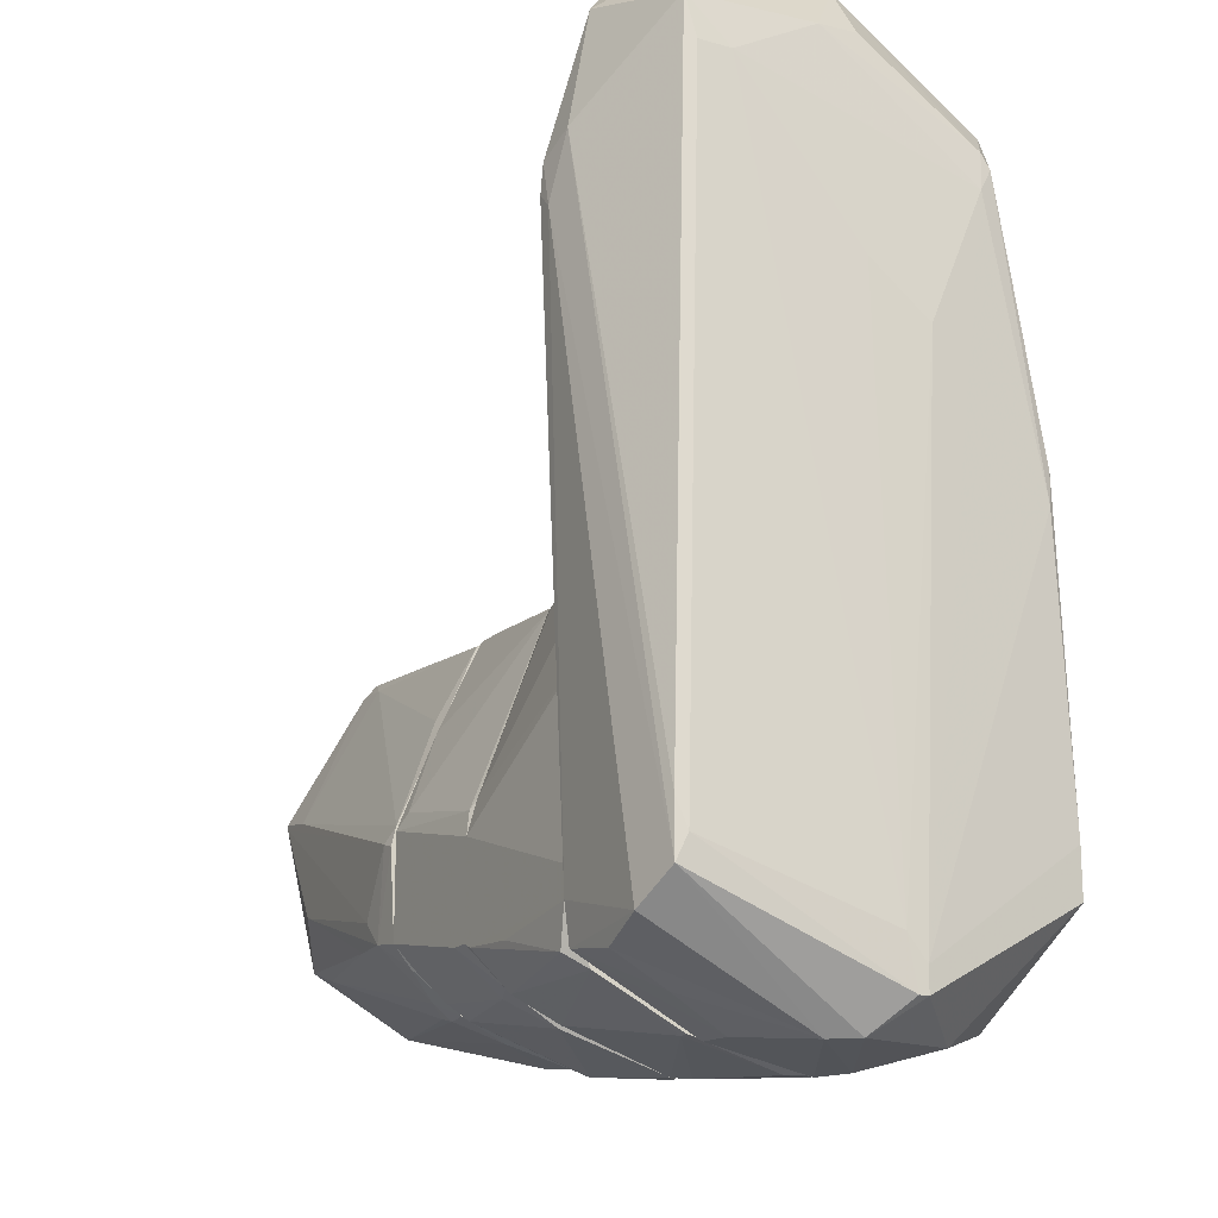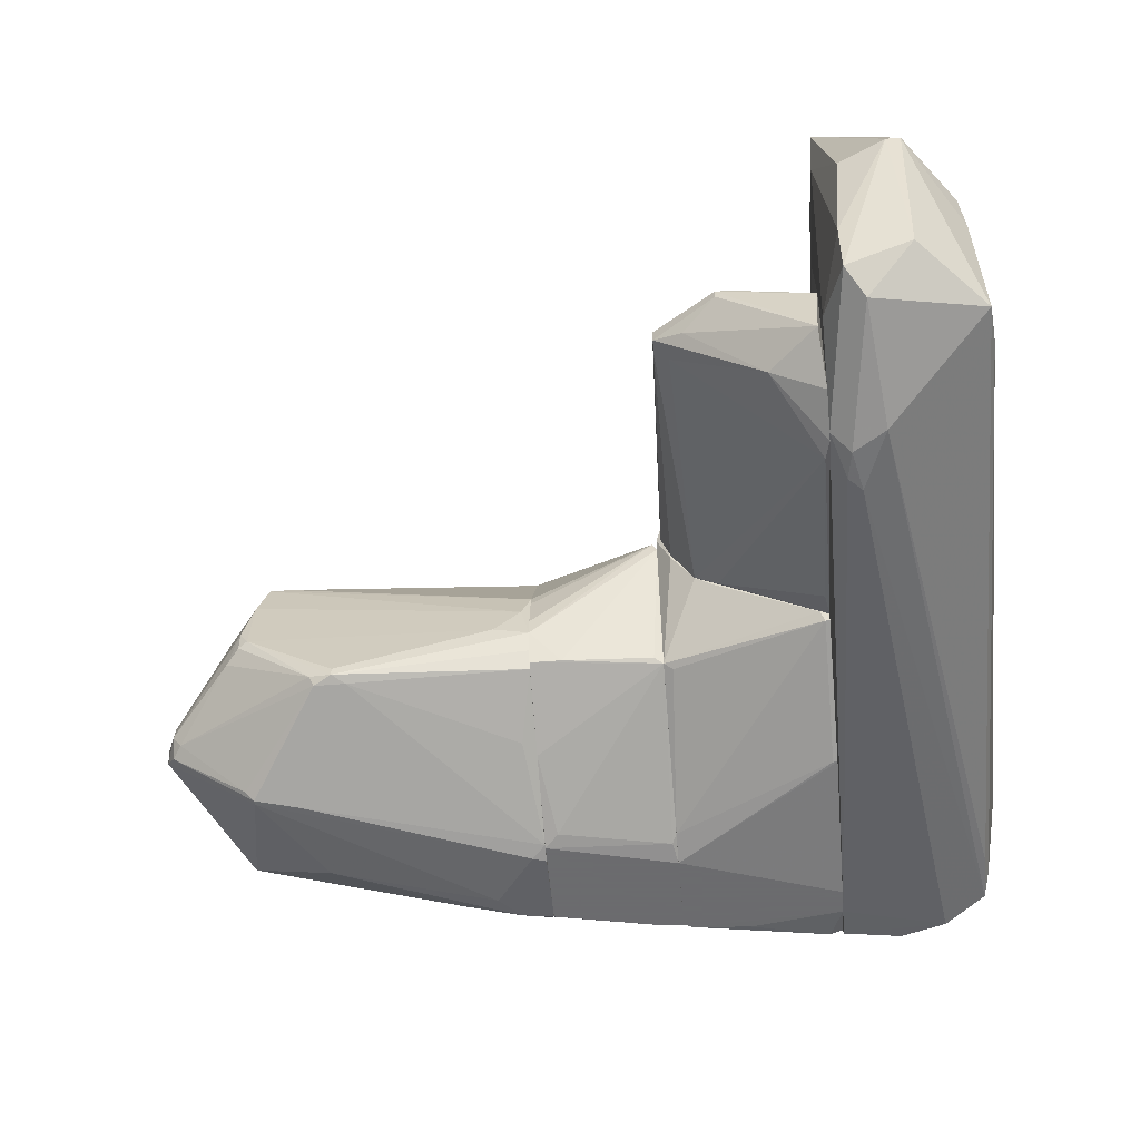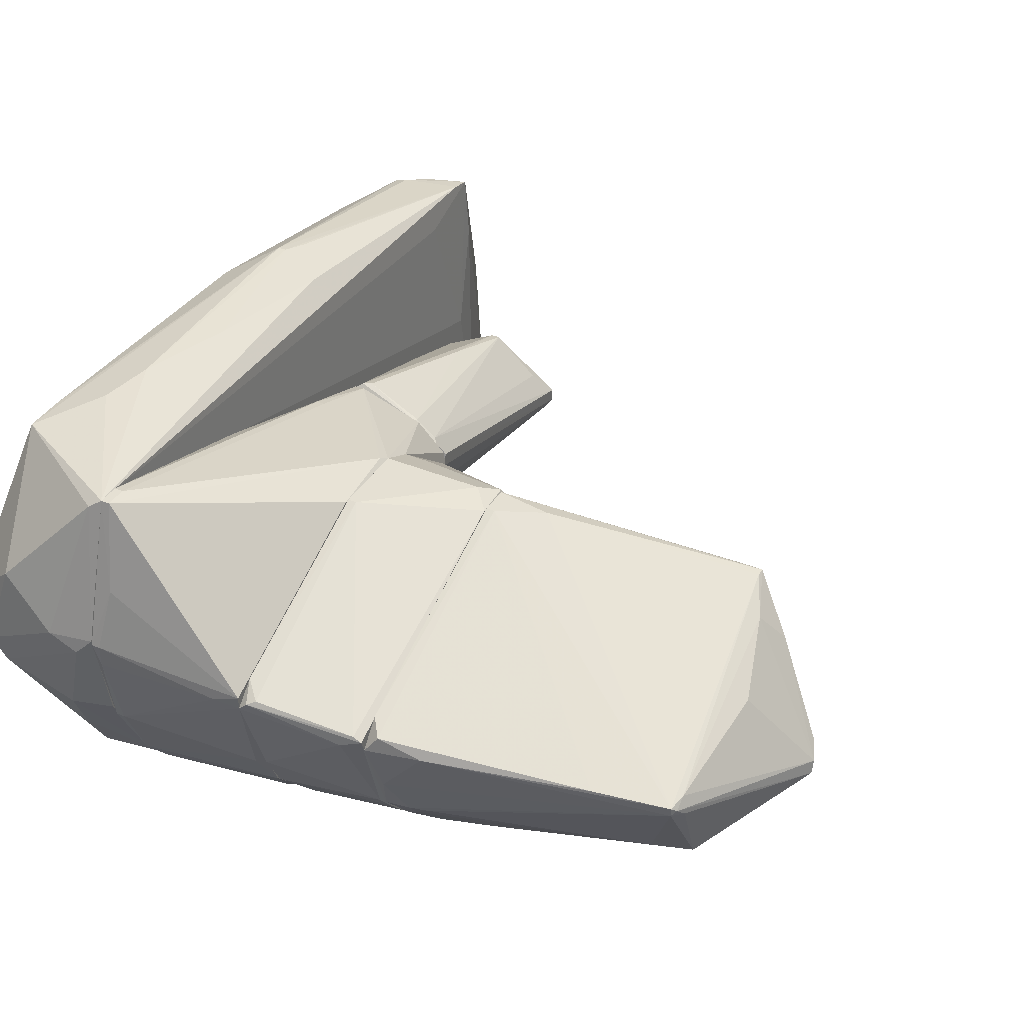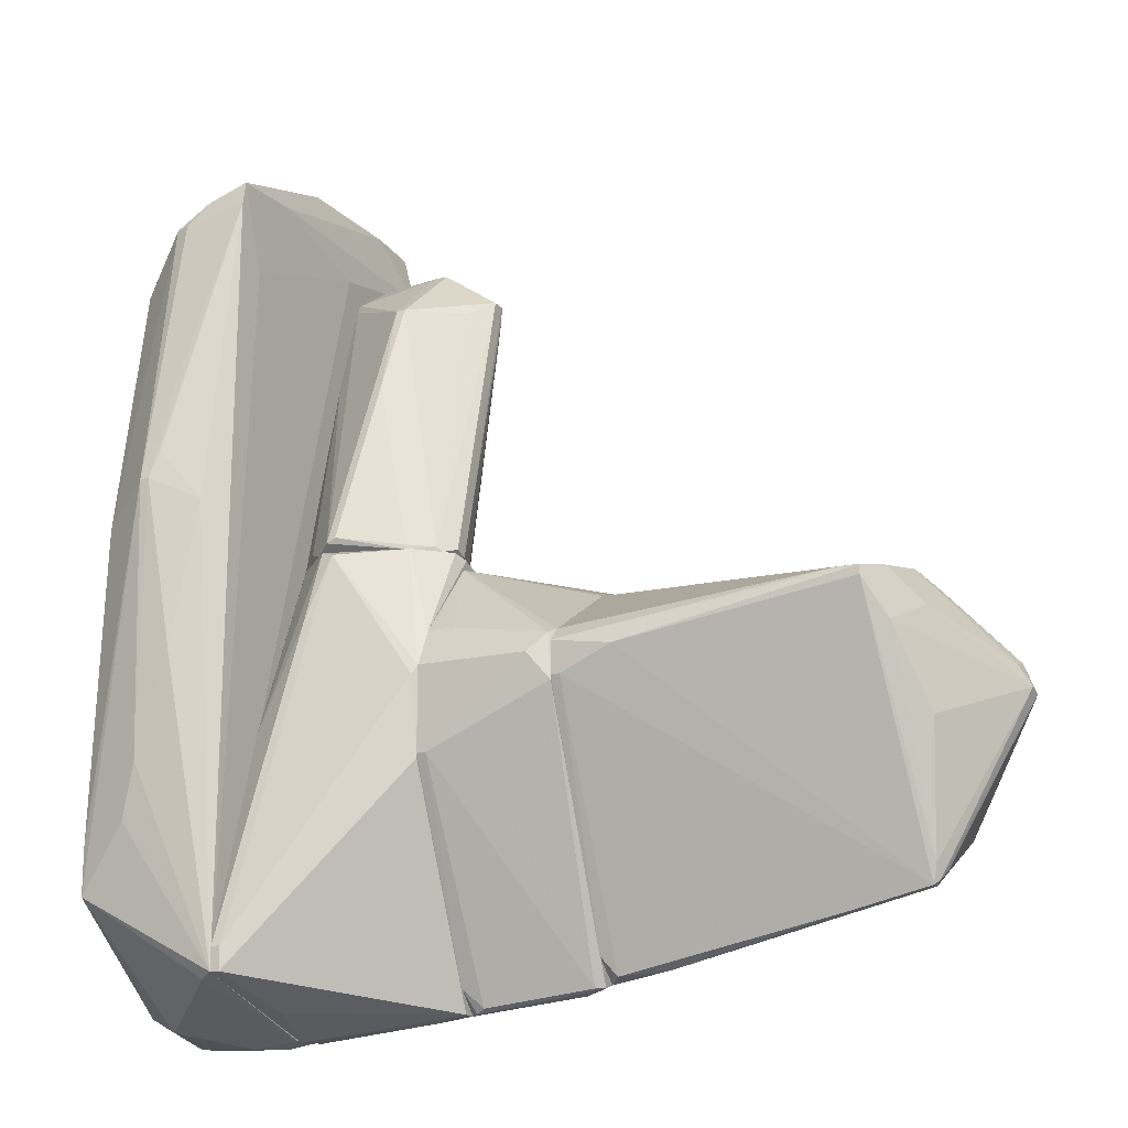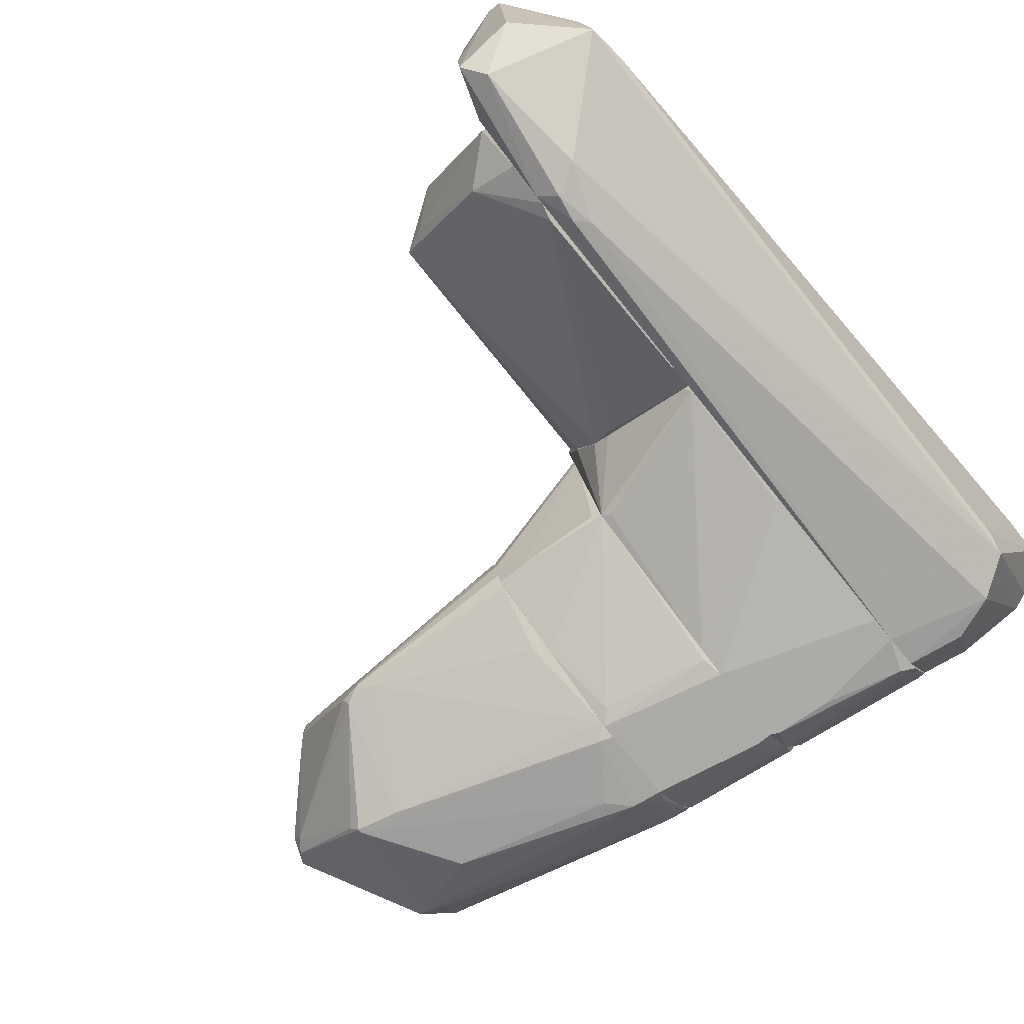
<metadata>
{"format":"obj","ext":"obj","renderer":"f3d","projection":"perspective","resolution":1024,"background":"white","views":[{"elev":-17.9,"azim":-119.3,"up":"+Y"},{"elev":-53.5,"azim":-175.0,"up":"+Z"},{"elev":37.9,"azim":27.8,"up":"+Z"},{"elev":-16.6,"azim":26.0,"up":"+Y"},{"elev":-76.5,"azim":-141.2,"up":"+Z"}]}
</metadata>
<code>
o convex_0
v 0.3581 -7.004 -2.198
v 0.07636 0.2459 3.012
v 0.2172 0.6679 2.941
v -0.9795 4.822 -2.691
v 1.274 4.824 -2.621
v -1.472 -7.145 0.05346
v 1.273 -6.934 2.73
v 1.062 5.035 2.237
v -0.8386 3.626 1.885
v 1.273 -6.44 -2.973
v -0.9795 -5.877 -2.902
v -0.9795 -5.736 2.659
v 0.9919 3.204 -3.537
v -0.06449 6.021 0.0541
v 0.9916 -7.709 0.124
v 0.9919 5.668 -2.762
v -1.12 1.162 0.6874
v -0.4161 -7.497 1.039
v -0.6274 -7.568 -0.7901
v 1.274 4.4 -0.5087
v -0.1346 4.47 2.236
v -0.3457 -6.299 -3.043
v -0.9091 -0.8105 2.518
v 0.4989 3.485 -3.466
v -0.8386 5.035 -0.08692
v -1.05 4.189 -2.55
v 1.274 3.415 -3.325
v 1.273 -7.356 -1.212
v 0.851 -0.1062 2.799
v -1.472 -6.44 -0.2279
v 0.005934 5.739 -2.339
v 0.005934 -3.906 2.94
v 0.851 5.809 -0.1574
v -1.05 -5.525 -2.761
v -0.06449 0.2459 3.012
v 0.7102 5.317 -3.043
v 1.274 -5.877 -3.043
v 0.851 2.57 -3.536
v -1.05 4.189 -2.057
v -0.8386 -0.3172 2.589
v -0.9091 -7.568 -0.4375
v 1.273 -7.638 0.406
v 1.133 3.696 1.884
v -0.9091 3.274 1.673
v 0.9919 5.739 -1.916
v 0.4989 -7.427 -1.353
v -1.472 -6.793 0.05346
v 1.062 4.682 2.307
v 0.3581 -6.582 -2.973
v 1.062 -7.005 2.589
v 0.4989 -7.709 0.3355
v 0.4989 -2.356 2.941
v 0.4285 4.822 2.237
v -0.9795 -5.033 2.659
v -0.9795 -5.103 -2.902
v 1.133 5.035 1.18
v 0.1468 6.021 0.0541
v -1.12 1.865 -0.2279
v 1.062 2.781 -3.537
v -0.9091 4.963 -0.7196
v -0.8386 3.837 1.744
v 0.07636 4.47 2.307
v -1.472 -7.145 -0.08692
v -0.2048 -4.75 2.87
f 32 12 64
f 12 6 18
f 19 11 22
f 16 5 27
f 5 20 27
f 3 2 29
f 4 14 31
f 26 4 34
f 30 26 34
f 32 2 35
f 12 32 35
f 24 4 36
f 13 24 36
f 27 13 36
f 16 27 36
f 4 31 36
f 31 16 36
f 20 7 37
f 10 22 37
f 27 20 37
f 28 10 37
f 22 11 38
f 11 24 38
f 24 13 38
f 37 22 38
f 4 26 39
f 26 30 39
f 21 9 40
f 9 23 40
f 35 21 40
f 18 6 41
f 11 19 41
f 15 28 42
f 37 7 42
f 28 37 42
f 20 8 43
f 7 20 43
f 23 9 44
f 5 16 45
f 1 10 46
f 15 19 46
f 19 1 46
f 10 28 46
f 28 15 46
f 6 12 47
f 30 6 47
f 17 30 47
f 44 17 47
f 23 44 47
f 2 3 48
f 3 29 48
f 29 7 48
f 35 2 48
f 7 43 48
f 43 8 48
f 10 1 49
f 1 19 49
f 22 10 49
f 19 22 49
f 7 12 50
f 12 18 50
f 42 7 50
f 42 50 51
f 19 15 51
f 18 41 51
f 41 19 51
f 15 42 51
f 50 18 51
f 29 2 52
f 7 29 52
f 2 32 52
f 32 7 52
f 8 14 53
f 14 21 53
f 12 35 54
f 40 23 54
f 35 40 54
f 47 12 54
f 23 47 54
f 4 24 55
f 24 11 55
f 11 34 55
f 34 4 55
f 20 5 56
f 8 20 56
f 33 8 56
f 5 45 56
f 45 33 56
f 14 8 57
f 31 14 57
f 16 31 57
f 8 33 57
f 45 16 57
f 33 45 57
f 30 17 58
f 39 30 58
f 17 44 58
f 44 39 58
f 13 27 59
f 27 37 59
f 38 13 59
f 37 38 59
f 14 4 60
f 25 14 60
f 4 39 60
f 39 44 60
f 60 44 61
f 9 21 61
f 21 14 61
f 14 25 61
f 44 9 61
f 25 60 61
f 21 35 62
f 48 8 62
f 35 48 62
f 8 53 62
f 53 21 62
f 6 30 63
f 34 11 63
f 30 34 63
f 41 6 63
f 11 41 63
f 12 7 64
f 7 32 64
o convex_1
v 3.808 -4.118 -2.903
v 5.498 -2.64 1.603
v 3.808 -2.64 1.603
v 3.949 -7.357 -0.0165
v 5.85 -5.596 -3.044
v 5.85 -1.372 -1.847
v 5.85 -7.075 -0.2276
v 3.808 -0.9497 0.2655
v 3.808 -6.441 -2.48
v 3.808 -1.514 -1.917
v 5.85 -2.288 1.321
v 3.808 -3.908 1.603
v 5.85 -4.119 -3.044
v 5.85 -1.372 -0.3686
v 3.808 -5.948 -3.044
v 5.78 -6.512 -1.987
v 5.85 -3.063 1.533
v 3.808 -7.357 -0.1571
v 3.879 -0.9497 0.4061
v 3.879 -6.864 -1.706
v 5.709 -7.075 -0.1571
v 5.498 -7.145 -0.3686
v 5.85 -1.232 -1.283
v 4.231 -2.077 1.321
v 3.949 -3.908 1.603
v 3.808 -4.611 -3.044
v 4.09 -7.286 0.054
v 5.85 -2.71 -2.48
v 3.949 -1.443 -1.847
v 5.78 -2.359 1.462
v 5.639 -3.908 -2.973
v 5.85 -5.948 -2.692
v 5.85 -1.443 -0.1571
v 3.808 -7.005 0.195
v 3.808 -2.077 1.321
v 3.879 -4.259 -2.973
v 4.09 -5.948 -3.044
v 4.161 -6.512 -2.34
v 5.85 -1.232 -1.001
v 5.357 -1.373 -1.847
v 5.85 -6.3 -2.269
f 80 102 105
f 65 67 72
f 67 65 73
f 65 72 74
f 66 67 76
f 67 73 76
f 70 69 77
f 73 65 79
f 77 69 79
f 76 73 82
f 82 73 84
f 68 71 85
f 71 81 85
f 71 68 86
f 80 71 86
f 68 82 86
f 84 80 86
f 82 84 86
f 78 70 87
f 72 83 87
f 67 66 88
f 66 76 89
f 81 66 89
f 85 81 89
f 79 65 90
f 77 79 90
f 68 85 91
f 85 89 91
f 74 70 92
f 70 77 92
f 74 72 93
f 66 81 94
f 81 75 94
f 75 83 94
f 88 66 94
f 83 88 94
f 74 92 95
f 92 77 95
f 69 70 96
f 71 70 97
f 70 78 97
f 75 81 97
f 81 71 97
f 83 75 97
f 78 83 97
f 82 68 98
f 76 82 98
f 89 76 98
f 68 91 98
f 91 89 98
f 72 67 99
f 83 72 99
f 67 88 99
f 88 83 99
f 65 74 100
f 90 65 100
f 77 90 100
f 74 95 100
f 95 77 100
f 73 79 101
f 79 69 101
f 69 96 101
f 80 84 102
f 84 73 102
f 73 101 102
f 83 78 103
f 78 87 103
f 87 83 103
f 70 74 104
f 87 70 104
f 72 87 104
f 74 93 104
f 93 72 104
f 70 71 105
f 71 80 105
f 96 70 105
f 101 96 105
f 102 101 105
o convex_2
v 5.85 -7.004 -0.439
v 8.877 -1.231 -1.846
v 8.877 -1.231 -1.987
v 10.64 -5.878 -0.5095
v 5.85 -2.499 1.533
v 5.85 -4.329 -3.114
v 10.22 -1.866 1.11
v 11.69 -3.062 -1.565
v 5.85 -1.232 -1.283
v 9.3 -4.611 -2.762
v 5.921 -5.878 -2.762
v 10.29 -3.063 -2.691
v 10.64 -5.103 -2.057
v 5.992 -2.992 1.533
v 6.062 -6.934 -0.157
v 10.5 -1.584 -0.7206
v 6.273 -6.441 -1.987
v 5.85 -1.443 -1.917
v 11.84 -3.203 -1.213
v 5.85 -1.443 -0.157
v 10.57 -5.948 -0.439
v 10.85 -3.766 0.1242
v 6.344 -5.526 -3.044
v 10.22 -2.006 1.11
v 9.16 -1.373 -2.057
v 10.57 -5.948 -0.5796
v 5.85 -4.048 -3.044
v 5.992 -1.303 -0.6501
v 10.36 -1.725 0.4762
v 5.85 -2.288 1.321
v 11.69 -2.851 -1.283
v 11.84 -3.274 -1.424
v 6.766 -2.64 1.533
v 5.85 -6.441 -2.057
v 5.85 -6.652 -0.01641
v 6.766 -6.863 -0.3685
v 6.695 -5.174 -3.044
v 10 -5.315 -2.057
v 10.85 -2.288 0.2652
v 5.85 -5.596 -3.044
v 10.5 -1.584 -0.3685
v 9.582 -3.203 -2.762
v 8.667 -1.373 -2.057
v 9.863 -1.866 1.11
v 6.062 -2.499 -2.41
v 5.992 -6.723 -1.353
v 9.23 -1.302 -1.917
v 10.36 -1.513 -0.6505
v 10.64 -5.666 -0.3685
v 6.273 -6.23 -2.269
v 10.5 -2.57 0.7578
v 6.062 -4.259 -3.114
v 5.85 -2.992 1.533
v 10.71 -5.737 -0.6505
v 11.55 -2.851 -1.494
v 10.43 -2.992 -2.551
v 10.29 -3.134 -2.691
v 10.71 -1.795 -0.8607
v 5.85 -1.303 -1.635
v 9.371 -6.23 -0.3685
v 7.259 -5.455 -2.832
v 11.69 -2.922 -1.002
v 6.414 -1.232 -1.142
v 6.555 -6.37 -1.987
f 155 143 169
f 106 110 111
f 107 108 114
f 111 110 114
f 111 114 123
f 114 110 125
f 109 126 131
f 111 123 132
f 125 112 133
f 114 125 133
f 133 112 134
f 125 110 135
f 124 109 137
f 136 124 137
f 113 136 137
f 112 110 138
f 110 119 138
f 119 126 138
f 129 112 138
f 126 129 138
f 106 111 139
f 110 106 140
f 106 120 140
f 120 119 140
f 120 106 141
f 131 126 141
f 115 128 142
f 118 131 143
f 134 112 144
f 111 128 145
f 128 116 145
f 139 111 145
f 116 139 145
f 134 144 146
f 130 117 147
f 123 108 148
f 108 130 148
f 130 147 148
f 147 132 148
f 110 112 149
f 112 125 149
f 135 110 149
f 125 135 149
f 132 123 150
f 123 148 150
f 148 132 150
f 122 131 151
f 106 139 151
f 139 122 151
f 141 106 151
f 131 141 151
f 130 108 152
f 108 107 153
f 133 134 153
f 146 121 153
f 134 146 153
f 152 108 153
f 121 152 153
f 109 124 154
f 126 109 154
f 124 127 154
f 129 126 154
f 116 128 155
f 139 116 155
f 122 139 155
f 127 124 156
f 112 129 156
f 124 144 156
f 144 112 156
f 154 127 156
f 129 154 156
f 128 111 157
f 111 132 157
f 142 128 157
f 132 147 157
f 119 110 158
f 110 140 158
f 140 119 158
f 109 131 159
f 131 118 159
f 118 137 159
f 137 109 159
f 136 113 160
f 130 152 160
f 113 117 161
f 117 130 161
f 160 113 161
f 130 160 161
f 117 113 162
f 118 115 162
f 113 137 162
f 137 118 162
f 115 142 162
f 147 117 162
f 142 157 162
f 157 147 162
f 121 146 163
f 146 136 163
f 152 121 163
f 136 160 163
f 160 152 163
f 114 108 164
f 108 123 164
f 123 114 164
f 119 120 165
f 126 119 165
f 120 141 165
f 141 126 165
f 115 118 166
f 128 115 166
f 118 143 166
f 155 128 166
f 143 155 166
f 124 136 167
f 144 124 167
f 136 146 167
f 146 144 167
f 107 114 168
f 114 133 168
f 153 107 168
f 133 153 168
f 131 122 169
f 143 131 169
f 122 155 169
o convex_3
v 2.752 -6.089 -3.043
v 1.415 -6.582 2.73
v 1.274 -6.582 2.73
v 1.978 -0.6681 1.251
v 3.808 -3.978 1.603
v 1.274 -0.7397 -2.128
v 3.808 -1.513 -1.917
v 3.808 -7.356 -0.1569
v 1.274 -6.652 -2.691
v 3.738 -0.6687 0.406
v 3.808 -4.61 -3.044
v 1.274 -7.638 0.3359
v 1.274 -0.6687 0.5467
v 1.274 -2.922 -2.832
v 3.808 -2.64 1.603
v 3.808 -6.512 -2.41
v 1.415 -6.934 2.73
v 1.415 -7.286 -1.423
v 1.274 -5.456 -3.044
v 3.808 -7.356 0.05388
v 3.245 -0.6687 -0.9306
v 2.189 -0.739 1.321
v 3.808 -5.948 -3.044
v 1.274 -3.415 1.744
v 3.245 -0.6687 0.8988
v 3.667 -6.864 -1.776
v 1.485 -6.441 -2.973
v 3.738 -2.781 1.673
v 3.808 -0.739 0.1946
v 1.415 -0.6687 -1.987
v 3.808 -4.118 -2.902
v 1.415 -7.638 -0.0162
v 1.908 -1.795 1.603
v 1.555 -7.356 1.322
v 1.344 -0.7397 -2.128
v 2.048 -1.795 1.603
v 3.597 -0.6687 -0.3683
v 1.274 -6.934 2.73
v 1.274 -7.286 -1.423
v 3.808 -2.076 1.321
v 1.415 -0.8802 0.8287
v 3.667 -1.584 -1.987
v 1.274 -5.878 -3.044
v 2.963 -0.6687 -1.142
v 3.667 -6.018 -3.044
v 1.415 -7.638 0.3359
v 3.386 -7.427 -0.08741
v 1.344 -2.922 -2.832
f 204 200 217
f 176 174 177
f 172 175 178
f 176 177 180
f 172 178 181
f 175 172 182
f 178 175 183
f 174 176 184
f 180 177 185
f 171 172 186
f 178 183 188
f 183 180 188
f 177 174 189
f 174 186 189
f 180 185 192
f 188 180 192
f 182 172 193
f 179 173 194
f 173 191 194
f 191 184 194
f 178 185 195
f 185 177 195
f 177 187 195
f 187 178 195
f 185 178 196
f 174 184 197
f 171 186 197
f 186 174 197
f 184 191 197
f 184 176 198
f 182 173 199
f 175 182 199
f 176 180 200
f 172 171 202
f 191 173 202
f 193 172 202
f 173 193 202
f 189 186 203
f 183 175 204
f 175 199 204
f 199 176 204
f 171 197 205
f 197 191 205
f 202 171 205
f 191 202 205
f 173 179 206
f 176 190 206
f 190 173 206
f 198 176 206
f 179 198 206
f 172 181 207
f 186 172 207
f 181 203 207
f 203 186 207
f 181 178 208
f 178 187 208
f 187 201 208
f 201 181 208
f 179 194 209
f 194 184 209
f 184 198 209
f 198 179 209
f 173 182 210
f 193 173 210
f 182 193 210
f 176 200 211
f 204 176 211
f 200 204 211
f 178 188 212
f 188 192 212
f 196 178 212
f 170 196 212
f 190 176 213
f 173 190 213
f 176 199 213
f 199 173 213
f 192 185 214
f 185 196 214
f 196 170 214
f 170 212 214
f 212 192 214
f 181 201 215
f 203 181 215
f 189 203 215
f 187 177 216
f 177 189 216
f 201 187 216
f 215 201 216
f 189 215 216
f 180 183 217
f 200 180 217
f 183 204 217
o convex_4
v 1.274 3.275 -3.325
v 2.189 -0.4564 1.251
v 2.471 2.148 0.4763
v 3.597 -0.6681 -0.2979
v 3.597 3.838 -1.283
v 1.274 -0.6681 -2.058
v 1.274 4.12 -0.8619
v 1.274 -0.6681 0.547
v 3.597 -0.6681 0.547
v 1.344 4.683 -2.621
v 3.245 -0.6681 -0.9318
v 2.611 3.486 0.0538
v 2.682 4.472 -1.142
v 1.344 2.993 -3.325
v 2.048 4.049 -2.692
v 3.597 3.838 -1.072
v 3.175 -0.6681 0.8987
v 1.274 4.612 -1.635
v 2.048 -0.5272 1.251
v 3.738 -0.5973 0.3356
v 1.344 -0.1752 -2.269
v 2.471 3.486 0.0538
v 3.386 3.627 -1.494
v 1.274 2.499 -0.2983
v 2.893 -0.5973 -1.213
v 1.274 3.979 -3.114
v 1.837 -0.6681 1.11
v 3.527 -0.5973 0.6174
v 3.738 -0.6681 0.1246
v 3.315 3.556 -0.6495
v 3.597 3.627 -1.283
v 1.274 3.979 -0.7911
v 3.175 -0.5973 0.8987
v 2.682 4.472 -1.283
v 1.555 -0.5272 0.8284
v 3.175 4.049 -1.494
v 2.471 4.472 -1.142
f 239 230 254
f 218 223 224
f 224 223 225
f 223 221 225
f 225 221 226
f 221 223 228
f 223 218 231
f 231 218 232
f 222 230 233
f 230 229 233
f 225 226 234
f 218 224 235
f 230 227 235
f 219 220 236
f 234 219 236
f 222 233 237
f 223 231 238
f 220 229 239
f 229 230 239
f 236 220 239
f 228 231 240
f 232 222 240
f 231 232 240
f 224 225 241
f 228 223 242
f 231 228 242
f 223 238 242
f 238 231 242
f 232 218 243
f 227 232 243
f 218 235 243
f 235 227 243
f 225 234 244
f 234 236 244
f 234 226 245
f 226 237 245
f 237 233 245
f 226 221 246
f 222 237 246
f 237 226 246
f 233 229 247
f 229 245 247
f 245 233 247
f 221 228 248
f 240 222 248
f 228 240 248
f 246 221 248
f 222 246 248
f 239 224 249
f 236 239 249
f 224 241 249
f 241 236 249
f 220 219 250
f 229 220 250
f 219 234 250
f 245 229 250
f 234 245 250
f 230 222 251
f 227 230 251
f 241 225 252
f 236 241 252
f 225 244 252
f 244 236 252
f 232 227 253
f 222 232 253
f 251 222 253
f 227 251 253
f 235 224 254
f 230 235 254
f 224 239 254

</code>
